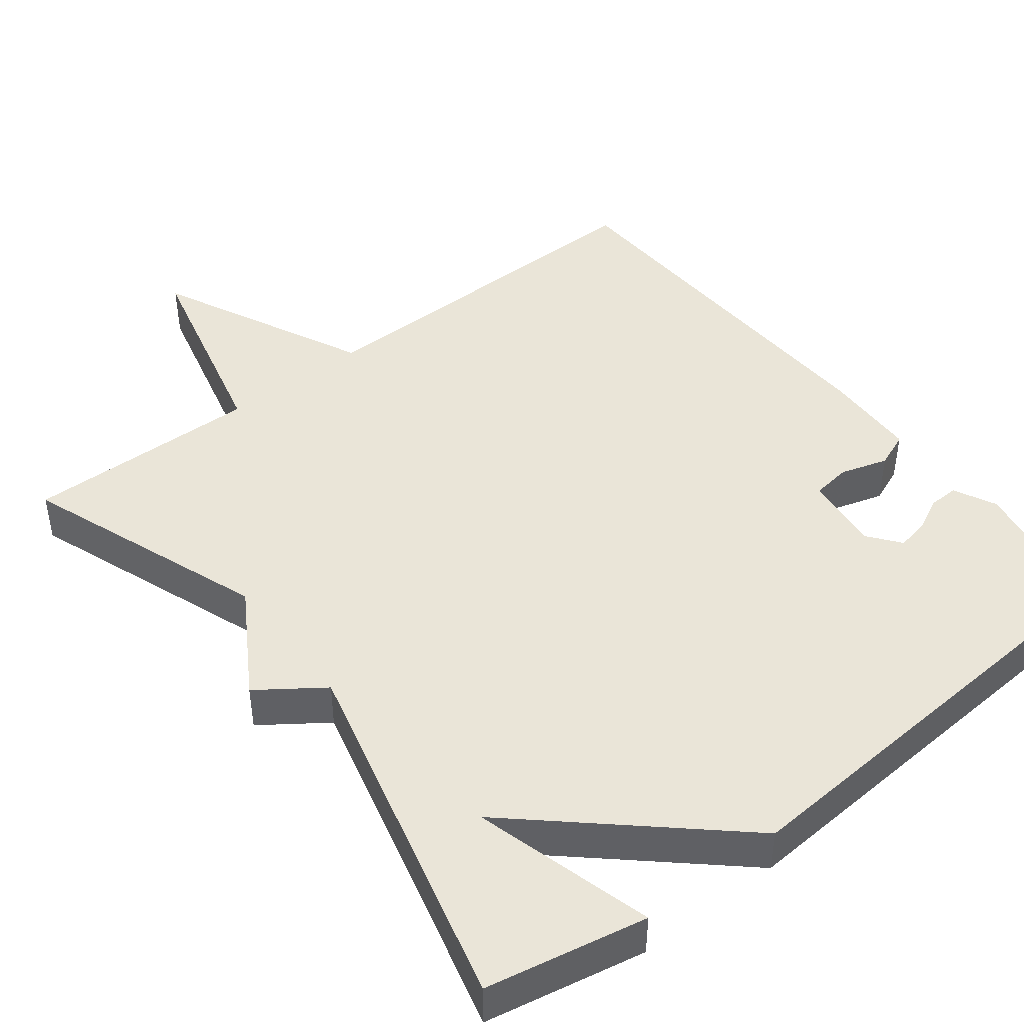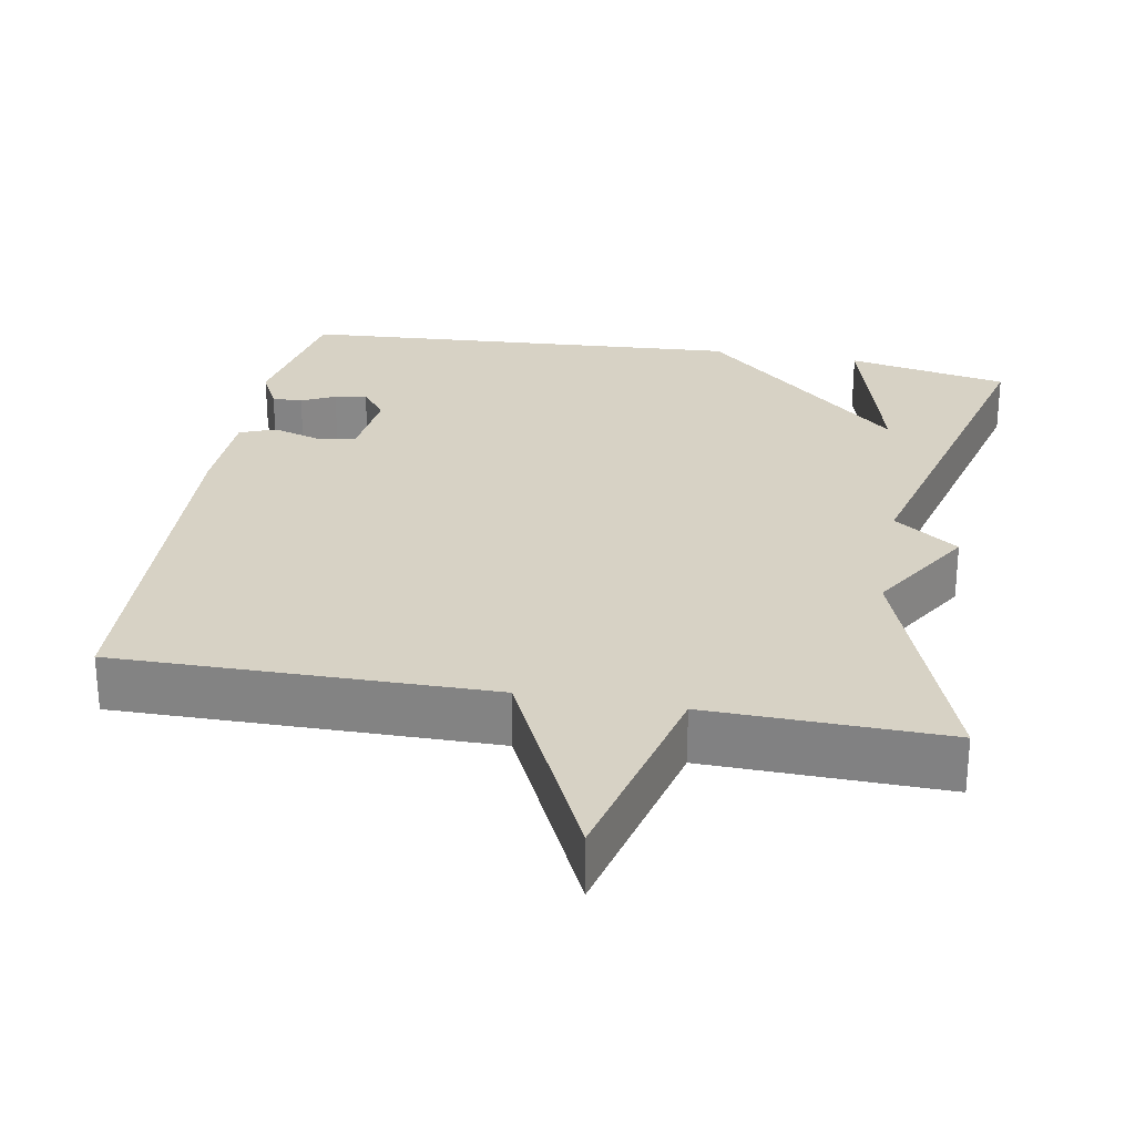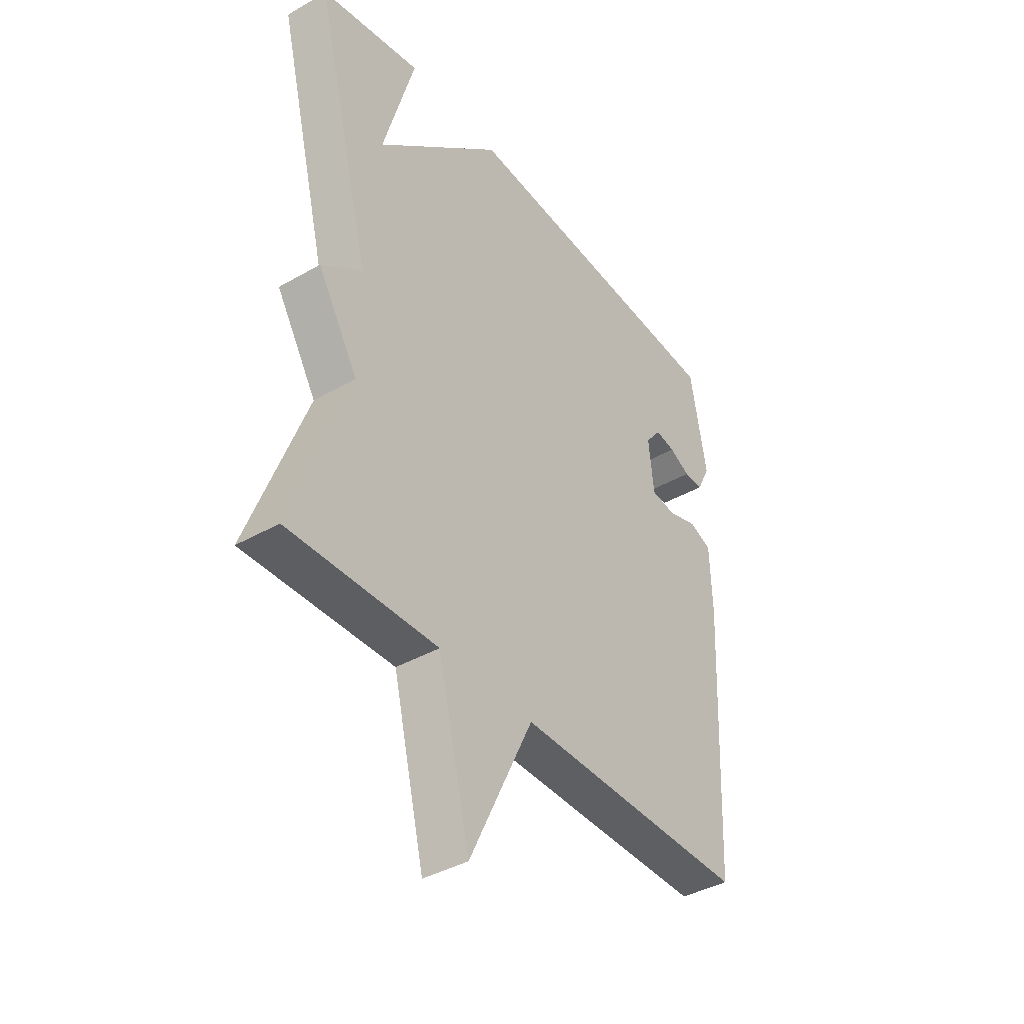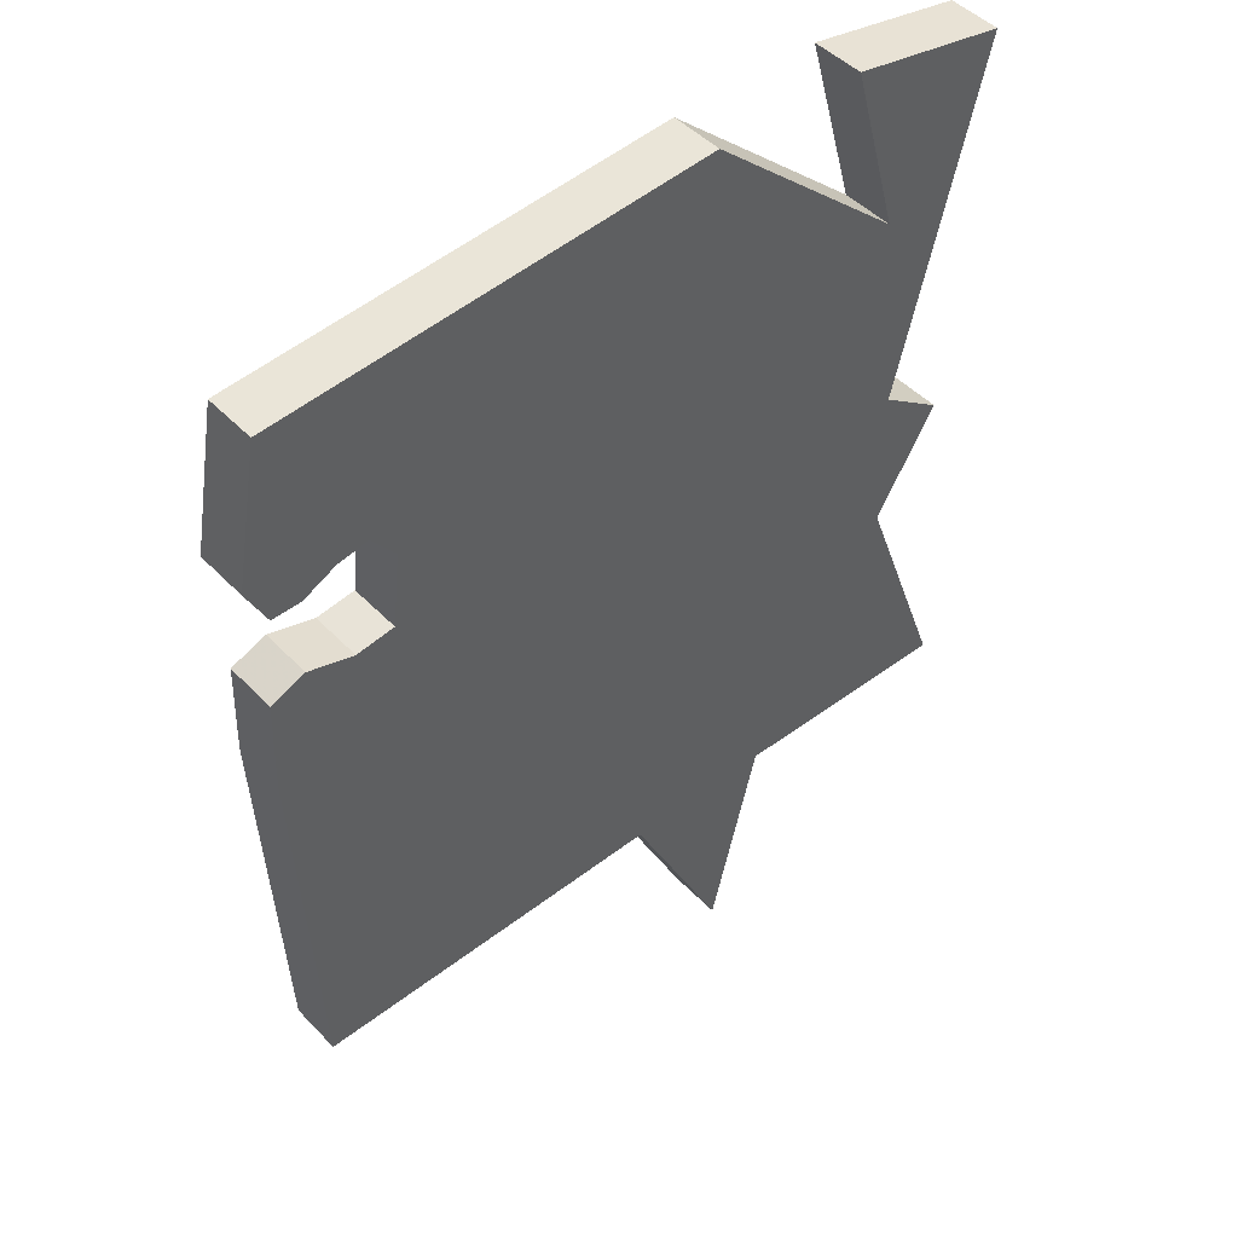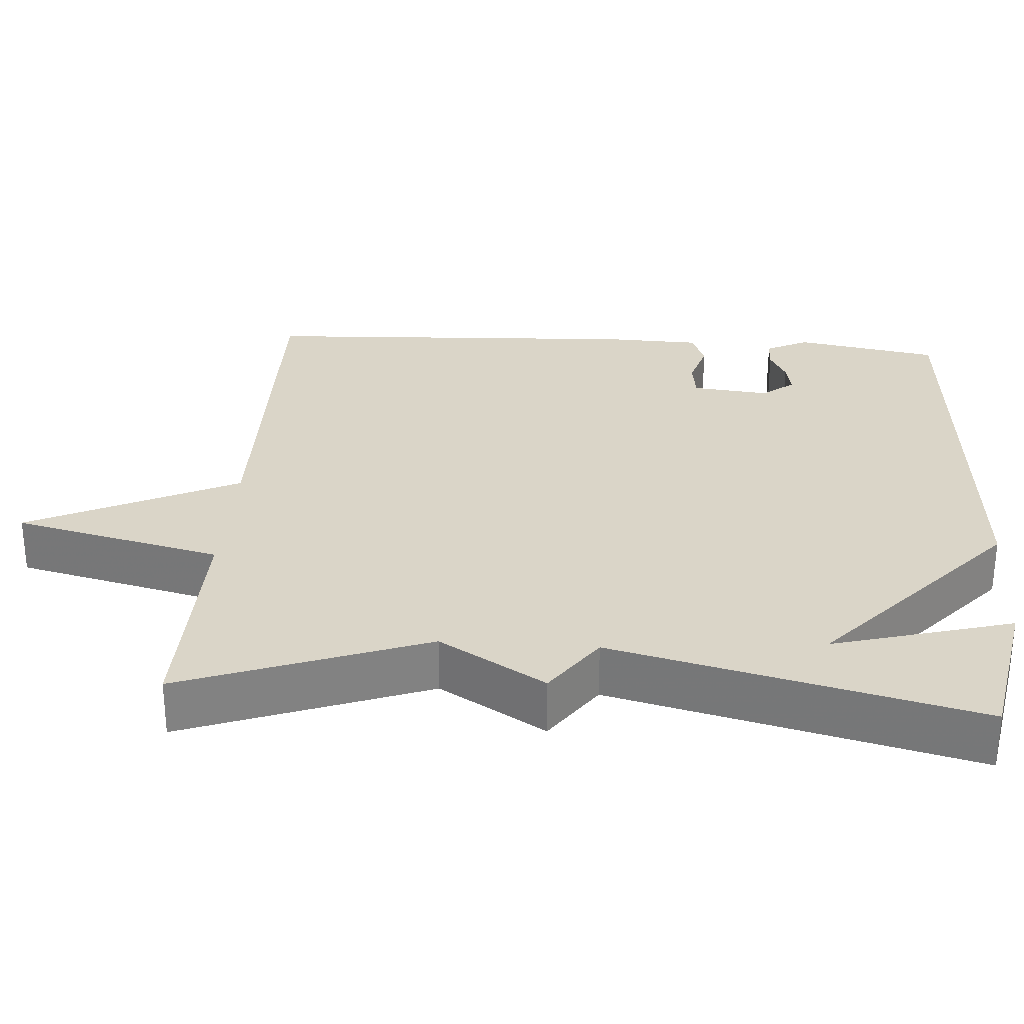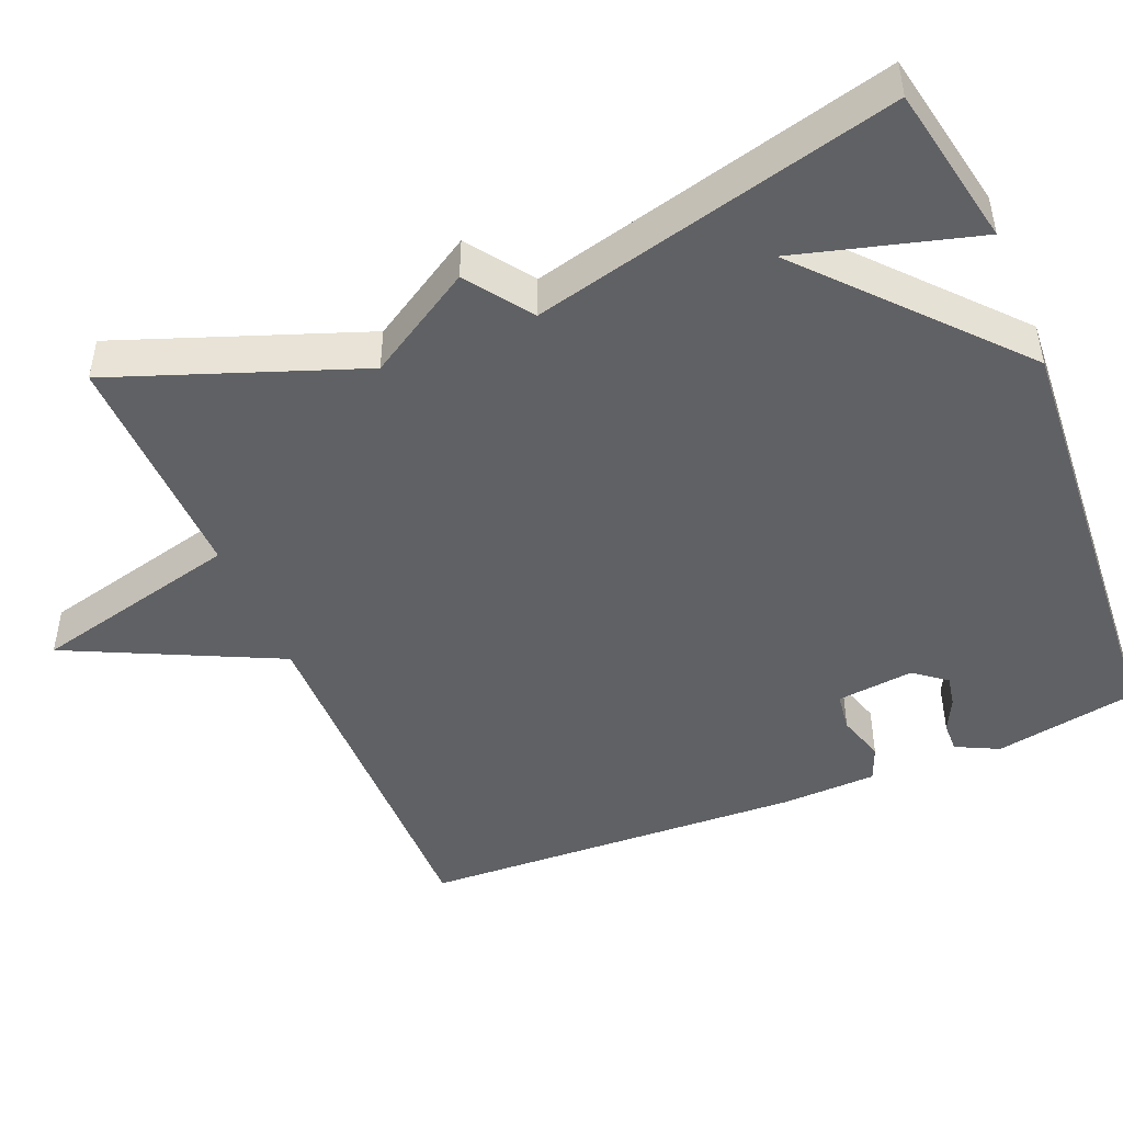
<metadata>
{"format":"obj","ext":"obj","renderer":"f3d","projection":"perspective","resolution":1024,"background":"white","views":[{"elev":45.1,"azim":-37.7,"up":"+Y"},{"elev":27.3,"azim":-169.6,"up":"+Y"},{"elev":-39.8,"azim":-54.6,"up":"+Z"},{"elev":47.0,"azim":139.2,"up":"+Z"},{"elev":29.1,"azim":-86.0,"up":"+Y"},{"elev":-46.9,"azim":-67.3,"up":"+Y"}]}
</metadata>
<code>
v -0.5 0.07 -0.5
v -0.381 0.07 -0.178
v -0.466 0.07 -0.038
v -0.381 0.07 0.022
v -0.5 0.07 0.5
v -0.288 0.07 0.541
v -0.354 0.07 0.304
v -0.088 0.07 0.541
v 0.5 0.07 0.5
v 0.534 0.07 0.31
v 0.506 0.07 0.254
v 0.466 0.07 0.255
v 0.422 0.07 0.277
v 0.38 0.07 0.285
v 0.347 0.07 0.243
v 0.358 0.07 0.141
v 0.41 0.07 0.134
v 0.473 0.07 0.153
v 0.52 0.07 0.134
v 0.524 0.07 0.008
v 0.5 0.07 -0.5
v 0.011 0.07 -0.494
v -0.122 0.07 -0.77
v -0.189 0.07 -0.494
v -0.5 0 -0.5
v -0.381 0 -0.178
v -0.466 0 -0.038
v -0.381 0 0.022
v -0.5 0 0.5
v -0.288 0 0.541
v -0.354 0 0.304
v -0.088 0 0.541
v 0.5 0 0.5
v 0.534 0 0.31
v 0.506 0 0.254
v 0.466 0 0.255
v 0.422 0 0.277
v 0.38 0 0.285
v 0.347 0 0.243
v 0.358 0 0.141
v 0.41 0 0.134
v 0.473 0 0.153
v 0.52 0 0.134
v 0.524 0 0.008
v 0.5 0 -0.5
v 0.011 0 -0.494
v -0.122 0 -0.77
v -0.189 0 -0.494
f 22 23 24
f 20 21 22
f 19 20 22
f 18 19 22
f 17 18 22
f 16 17 22 24
f 24 1 2
f 16 24 2
f 15 16 2
f 11 12 13
f 10 11 13
f 9 10 13
f 8 9 13
f 8 13 14
f 14 15 2
f 8 14 2
f 7 8 2
f 2 3 4
f 7 2 4
f 7 4 5
f 5 6 7
f 48 47 46
f 46 45 44
f 46 44 43
f 46 43 42
f 46 42 41
f 48 46 41 40
f 26 25 48
f 26 48 40
f 26 40 39
f 37 36 35
f 37 35 34
f 37 34 33
f 37 33 32
f 38 37 32
f 26 39 38
f 26 38 32
f 26 32 31
f 28 27 26
f 28 26 31
f 29 28 31
f 31 30 29
f 1 25 26 2
f 2 26 27 3
f 3 27 28 4
f 4 28 29 5
f 5 29 30 6
f 6 30 31 7
f 7 31 32 8
f 8 32 33 9
f 9 33 34 10
f 10 34 35 11
f 11 35 36 12
f 12 36 37 13
f 13 37 38 14
f 14 38 39 15
f 15 39 40 16
f 16 40 41 17
f 17 41 42 18
f 18 42 43 19
f 19 43 44 20
f 20 44 45 21
f 21 45 46 22
f 22 46 47 23
f 23 47 48 24
f 24 48 25 1

</code>
